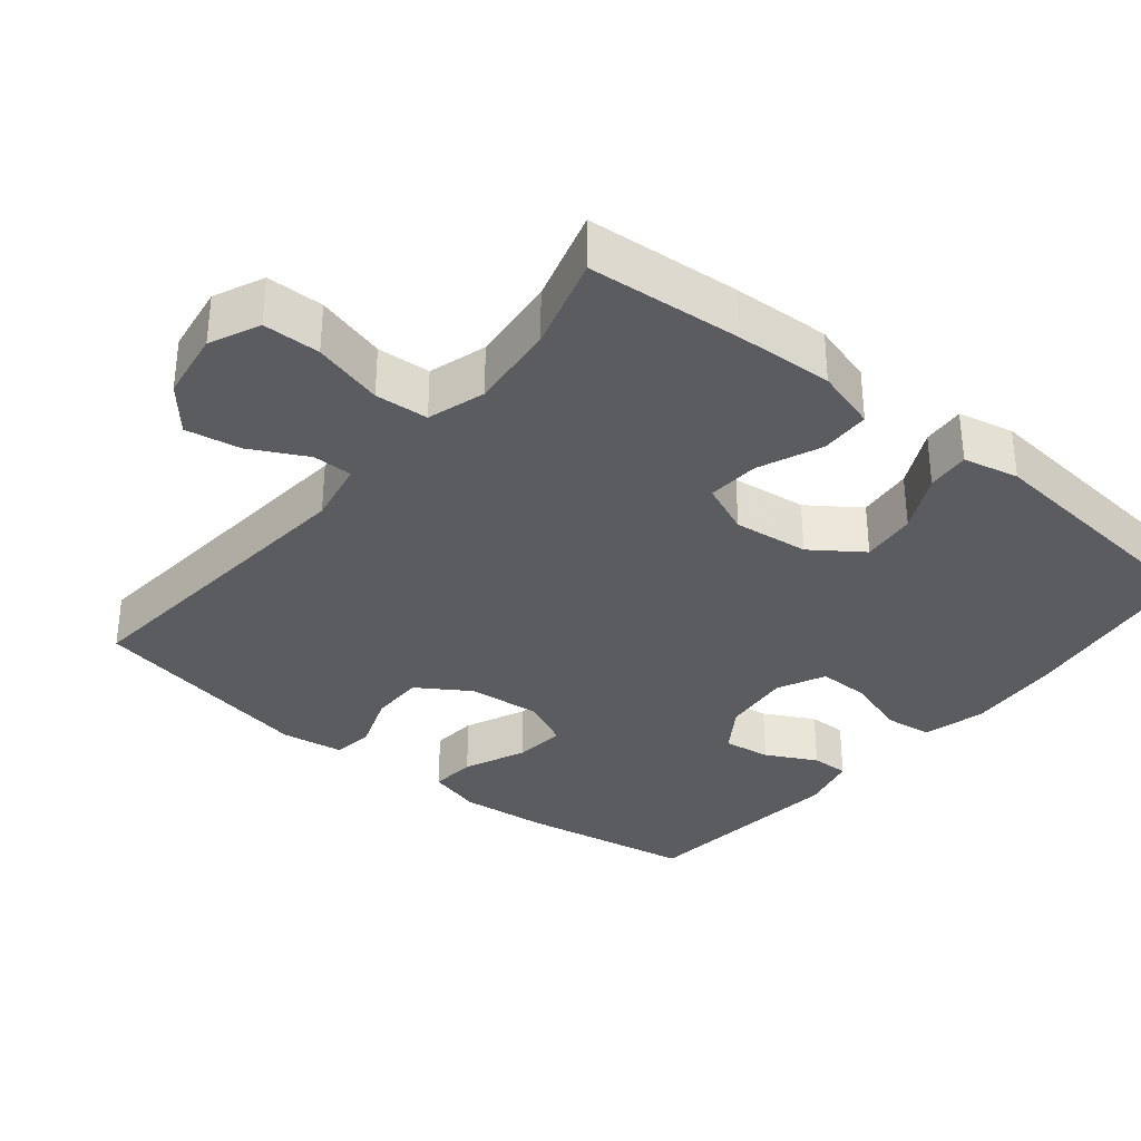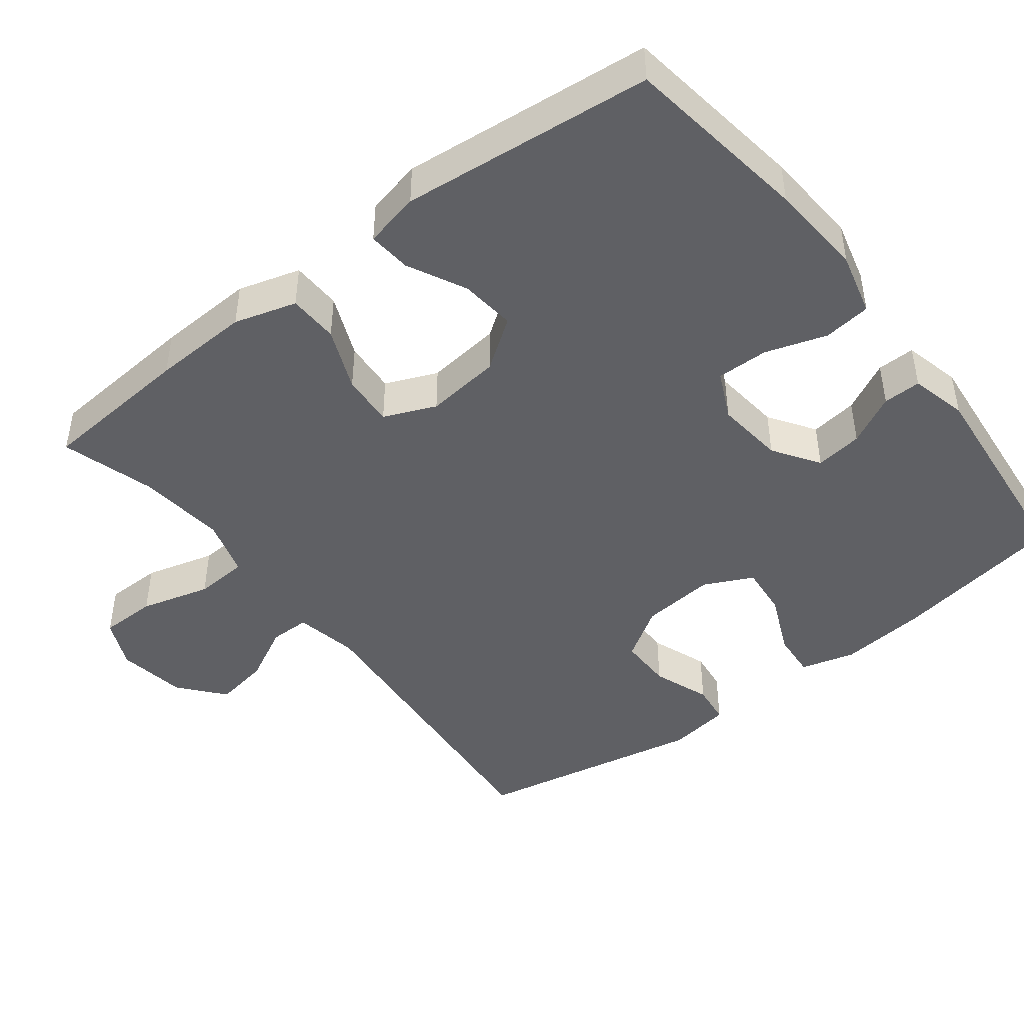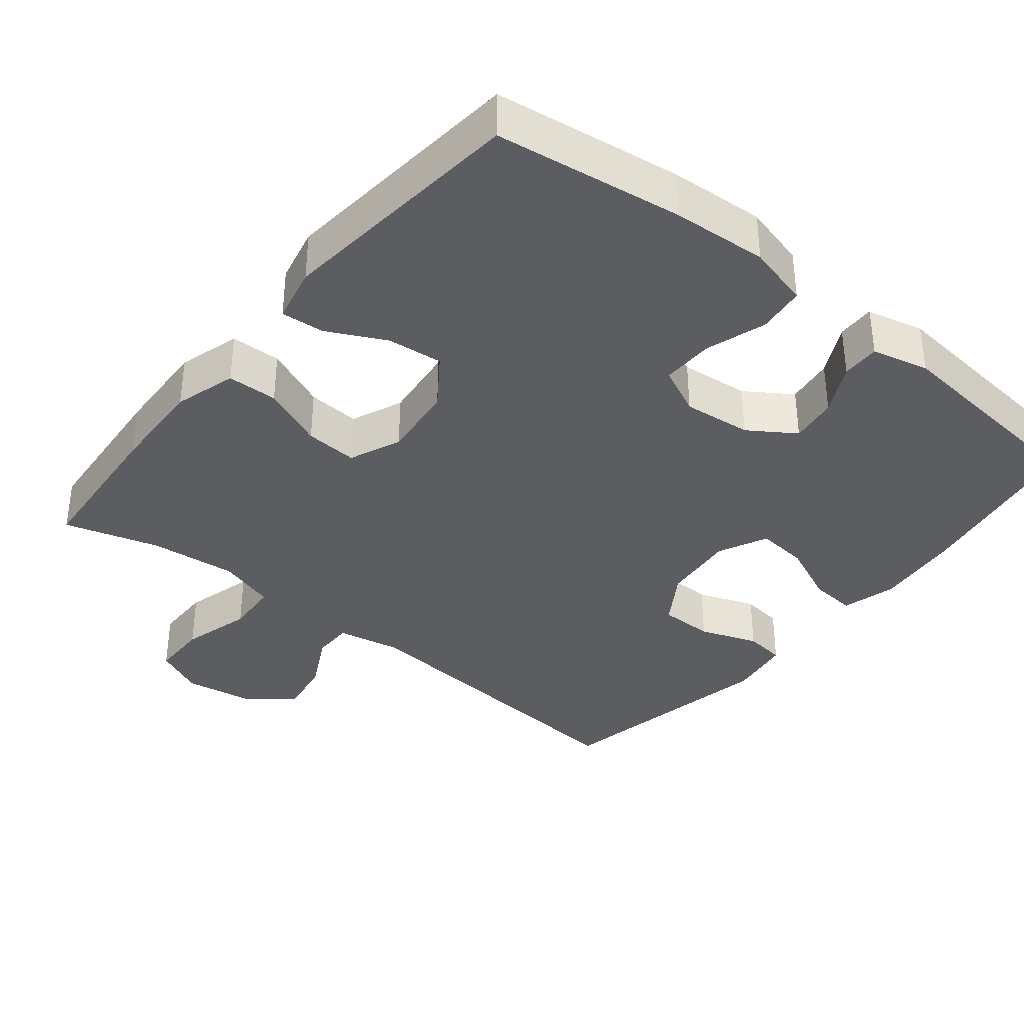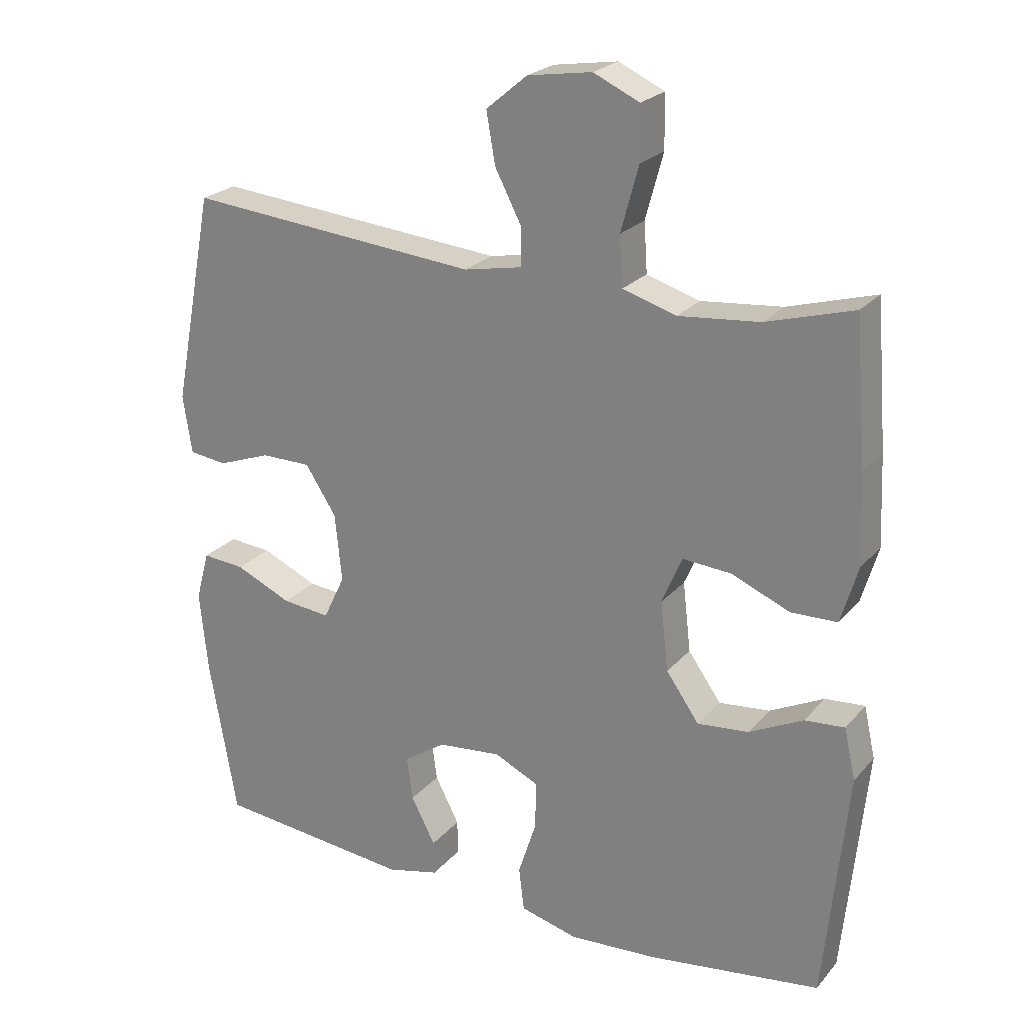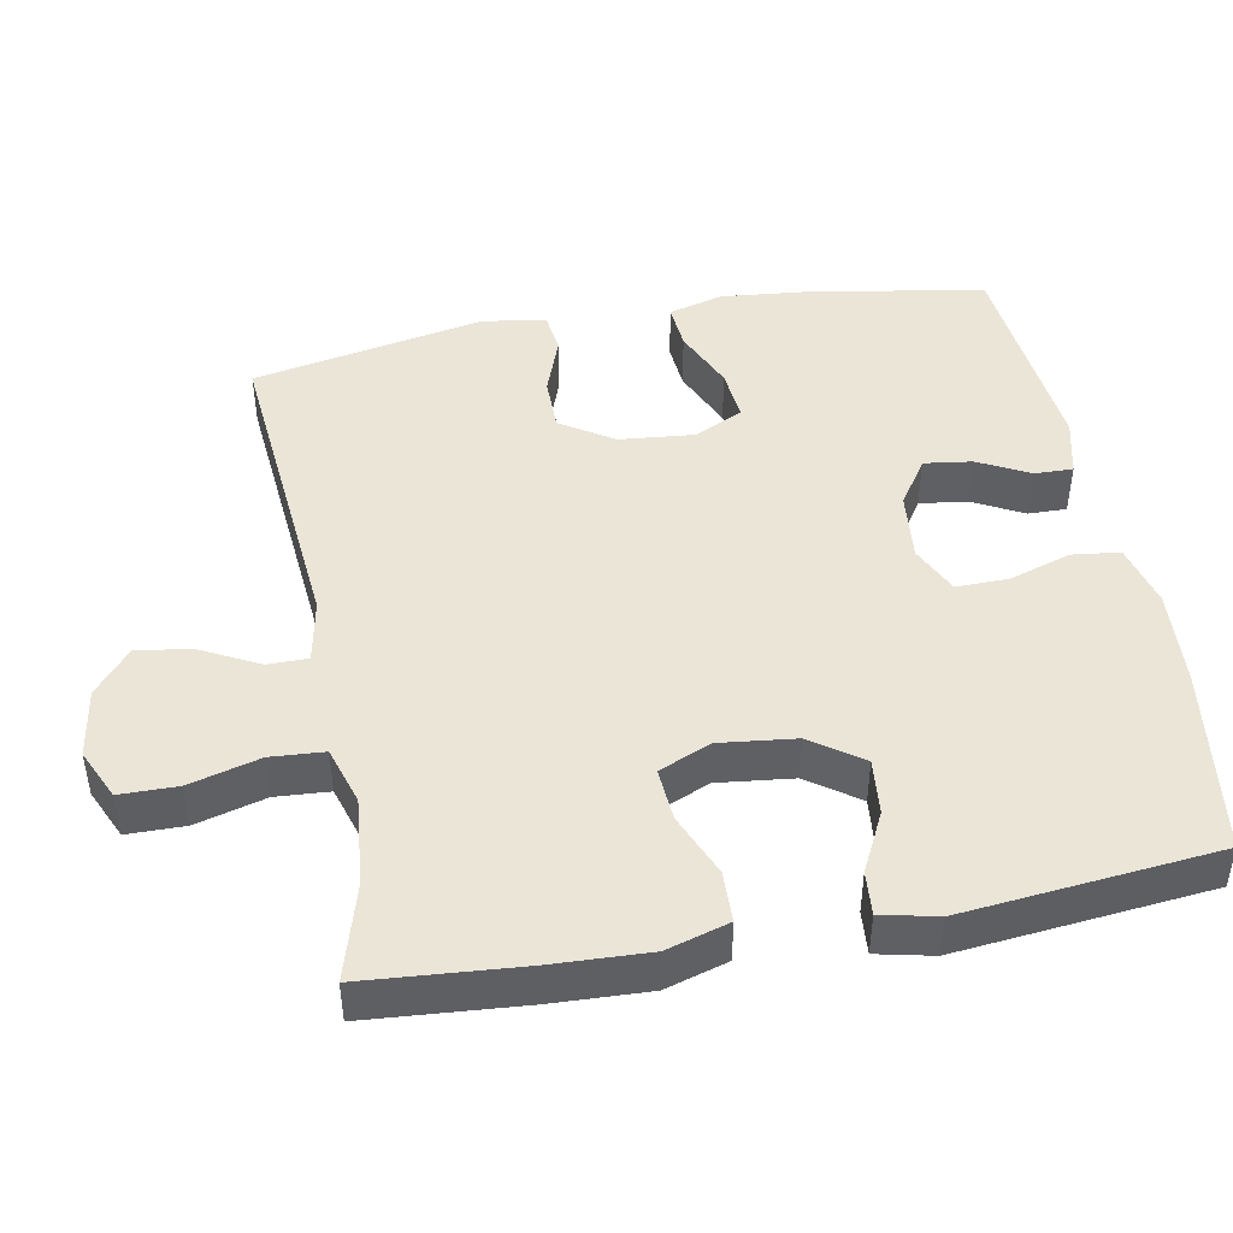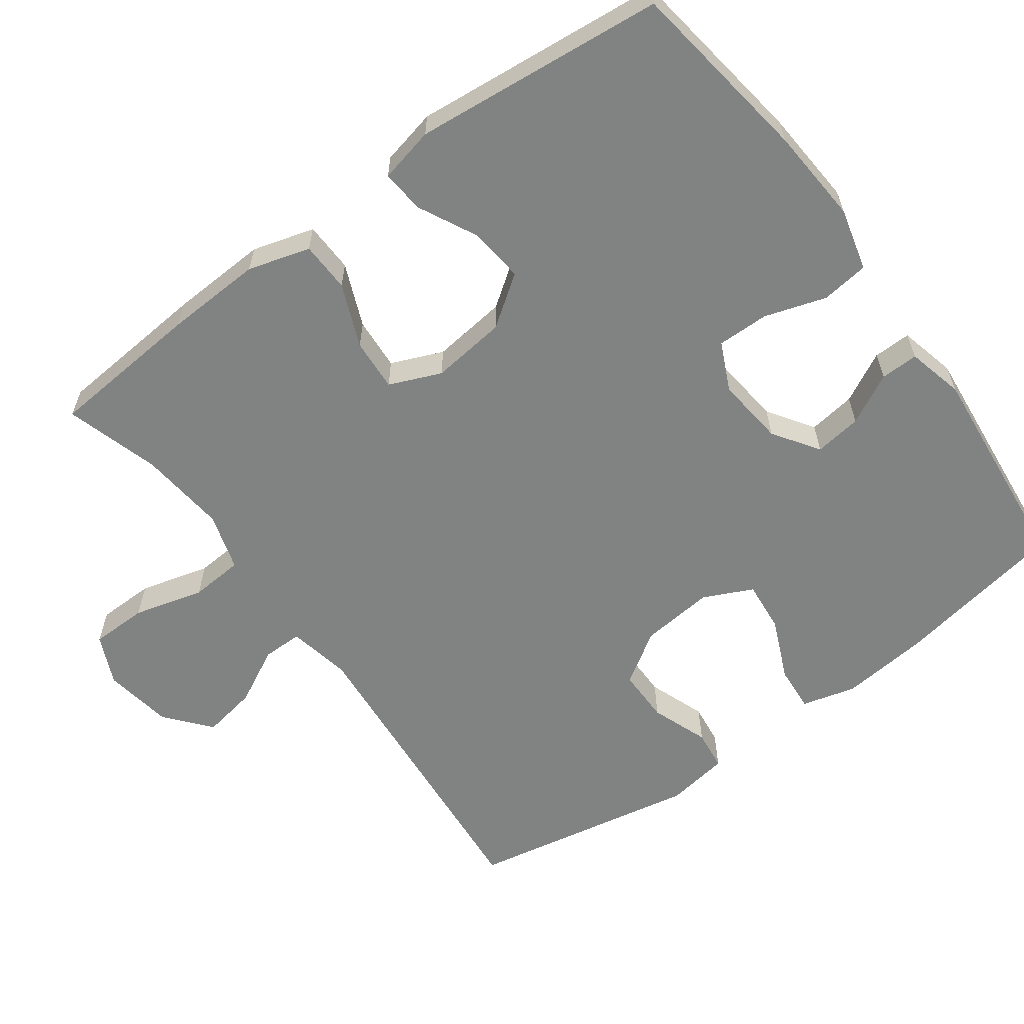
<metadata>
{"format":"obj","ext":"obj","renderer":"f3d","projection":"perspective","resolution":1024,"background":"white","views":[{"elev":-33.8,"azim":50.7,"up":"+Y"},{"elev":-45.2,"azim":127.7,"up":"+Y"},{"elev":-36.5,"azim":140.9,"up":"+Y"},{"elev":23.6,"azim":29.9,"up":"+Z"},{"elev":45.6,"azim":79.3,"up":"+Y"},{"elev":-60.6,"azim":126.3,"up":"+Y"}]}
</metadata>
<code>
v 0.5 0.07 0.5
v 0.517 0.07 0.289
v 0.523 0.07 0.156
v 0.498 0.07 0.071
v 0.429 0.07 0.069
v 0.343 0.07 0.105
v 0.271 0.07 0.11
v 0.241 0.07 0.039
v 0.253 0.07 -0.064
v 0.302 0.07 -0.133
v 0.378 0.07 -0.125
v 0.458 0.07 -0.085
v 0.517 0.07 -0.08
v 0.534 0.07 -0.156
v 0.5 0.07 -0.5
v 0.244 0.07 -0.536
v 0.113 0.07 -0.545
v 0.027 0.07 -0.523
v 0.019 0.07 -0.458
v 0.046 0.07 -0.374
v 0.047 0.07 -0.303
v -0.019 0.07 -0.272
v -0.113 0.07 -0.282
v -0.176 0.07 -0.324
v -0.167 0.07 -0.389
v -0.131 0.07 -0.458
v -0.13 0.07 -0.51
v -0.208 0.07 -0.529
v -0.5 0.07 -0.5
v -0.541 0.07 -0.263
v -0.553 0.07 -0.143
v -0.533 0.07 -0.069
v -0.47 0.07 -0.074
v -0.386 0.07 -0.111
v -0.315 0.07 -0.118
v -0.283 0.07 -0.051
v -0.293 0.07 0.05
v -0.339 0.07 0.121
v -0.413 0.07 0.121
v -0.492 0.07 0.092
v -0.548 0.07 0.099
v -0.561 0.07 0.185
v -0.5 0.07 0.5
v -0.066 0.07 0.462
v 0.021 0.07 0.479
v 0.021 0.07 0.534
v -0.019 0.07 0.611
v -0.032 0.07 0.686
v 0.029 0.07 0.737
v 0.124 0.07 0.752
v 0.192 0.07 0.721
v 0.193 0.07 0.643
v 0.167 0.07 0.547
v 0.172 0.07 0.474
v 0.251 0.07 0.45
v 0.371 0.07 0.462
v 0.5 0 0.5
v 0.517 0 0.289
v 0.523 0 0.156
v 0.498 0 0.071
v 0.429 0 0.069
v 0.343 0 0.105
v 0.271 0 0.11
v 0.241 0 0.039
v 0.253 0 -0.064
v 0.302 0 -0.133
v 0.378 0 -0.125
v 0.458 0 -0.085
v 0.517 0 -0.08
v 0.534 0 -0.156
v 0.5 0 -0.5
v 0.244 0 -0.536
v 0.113 0 -0.545
v 0.027 0 -0.523
v 0.019 0 -0.458
v 0.046 0 -0.374
v 0.047 0 -0.303
v -0.019 0 -0.272
v -0.113 0 -0.282
v -0.176 0 -0.324
v -0.167 0 -0.389
v -0.131 0 -0.458
v -0.13 0 -0.51
v -0.208 0 -0.529
v -0.5 0 -0.5
v -0.541 0 -0.263
v -0.553 0 -0.143
v -0.533 0 -0.069
v -0.47 0 -0.074
v -0.386 0 -0.111
v -0.315 0 -0.118
v -0.283 0 -0.051
v -0.293 0 0.05
v -0.339 0 0.121
v -0.413 0 0.121
v -0.492 0 0.092
v -0.548 0 0.099
v -0.561 0 0.185
v -0.5 0 0.5
v -0.066 0 0.462
v 0.021 0 0.479
v 0.021 0 0.534
v -0.019 0 0.611
v -0.032 0 0.686
v 0.029 0 0.737
v 0.124 0 0.752
v 0.192 0 0.721
v 0.193 0 0.643
v 0.167 0 0.547
v 0.172 0 0.474
v 0.251 0 0.45
v 0.371 0 0.462
f 51 52 53
f 50 51 53
f 49 50 53
f 48 49 53
f 47 48 53
f 46 47 53
f 45 46 53 54
f 44 45 54 55
f 42 43 44
f 41 42 44
f 40 41 44
f 39 40 44
f 38 39 44 55
f 32 33 34
f 31 32 34
f 30 31 34
f 29 30 34
f 28 29 34
f 27 28 34
f 26 27 34
f 25 26 34
f 24 25 34 35
f 23 24 35 36
f 18 19 20
f 17 18 20
f 16 17 20
f 15 16 20
f 14 15 20
f 13 14 20
f 12 13 20
f 11 12 20
f 10 11 20 21
f 9 10 21 22
f 4 5 6
f 3 4 6
f 2 3 6
f 1 2 6
f 56 1 6
f 56 6 7
f 56 7 8
f 55 56 8
f 38 55 8
f 37 38 8
f 23 36 37
f 22 23 37
f 9 22 37
f 8 9 37
f 109 108 107
f 109 107 106
f 109 106 105
f 109 105 104
f 109 104 103
f 109 103 102
f 110 109 102 101
f 111 110 101 100
f 100 99 98
f 100 98 97
f 100 97 96
f 100 96 95
f 111 100 95 94
f 90 89 88
f 90 88 87
f 90 87 86
f 90 86 85
f 90 85 84
f 90 84 83
f 90 83 82
f 90 82 81
f 91 90 81 80
f 92 91 80 79
f 76 75 74
f 76 74 73
f 76 73 72
f 76 72 71
f 76 71 70
f 76 70 69
f 76 69 68
f 76 68 67
f 77 76 67 66
f 78 77 66 65
f 62 61 60
f 62 60 59
f 62 59 58
f 62 58 57
f 62 57 112
f 63 62 112
f 64 63 112
f 64 112 111
f 64 111 94
f 64 94 93
f 93 92 79
f 93 79 78
f 93 78 65
f 93 65 64
f 1 57 58 2
f 2 58 59 3
f 3 59 60 4
f 4 60 61 5
f 5 61 62 6
f 6 62 63 7
f 7 63 64 8
f 8 64 65 9
f 9 65 66 10
f 10 66 67 11
f 11 67 68 12
f 12 68 69 13
f 13 69 70 14
f 14 70 71 15
f 15 71 72 16
f 16 72 73 17
f 17 73 74 18
f 18 74 75 19
f 19 75 76 20
f 20 76 77 21
f 21 77 78 22
f 22 78 79 23
f 23 79 80 24
f 24 80 81 25
f 25 81 82 26
f 26 82 83 27
f 27 83 84 28
f 28 84 85 29
f 29 85 86 30
f 30 86 87 31
f 31 87 88 32
f 32 88 89 33
f 33 89 90 34
f 34 90 91 35
f 35 91 92 36
f 36 92 93 37
f 37 93 94 38
f 38 94 95 39
f 39 95 96 40
f 40 96 97 41
f 41 97 98 42
f 42 98 99 43
f 43 99 100 44
f 44 100 101 45
f 45 101 102 46
f 46 102 103 47
f 47 103 104 48
f 48 104 105 49
f 49 105 106 50
f 50 106 107 51
f 51 107 108 52
f 52 108 109 53
f 53 109 110 54
f 54 110 111 55
f 55 111 112 56
f 56 112 57 1

</code>
